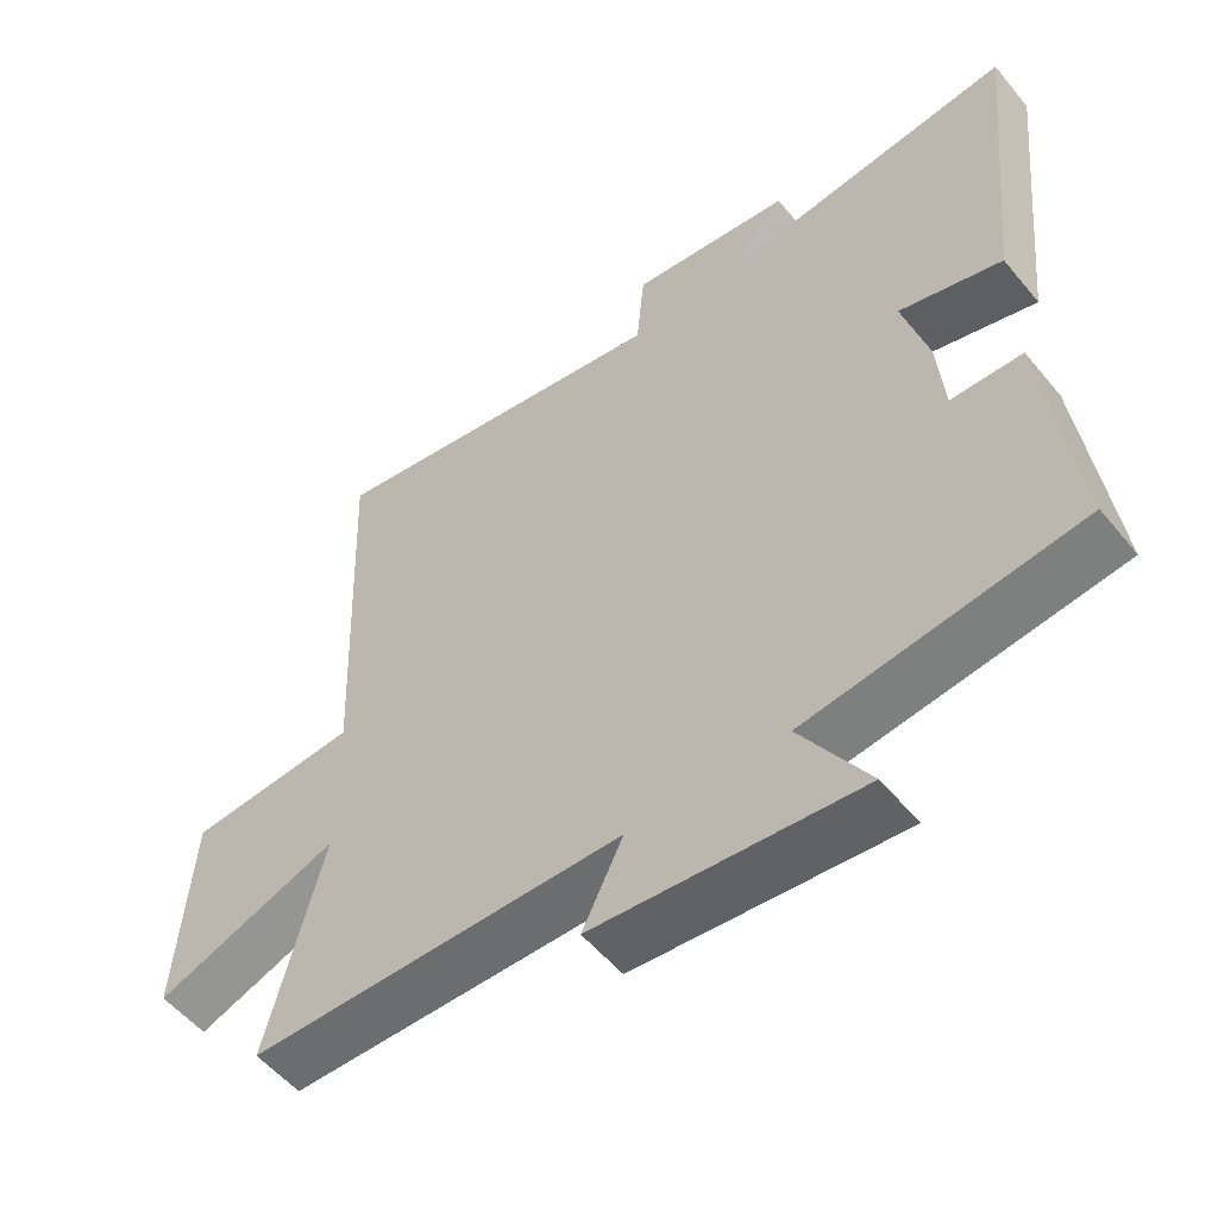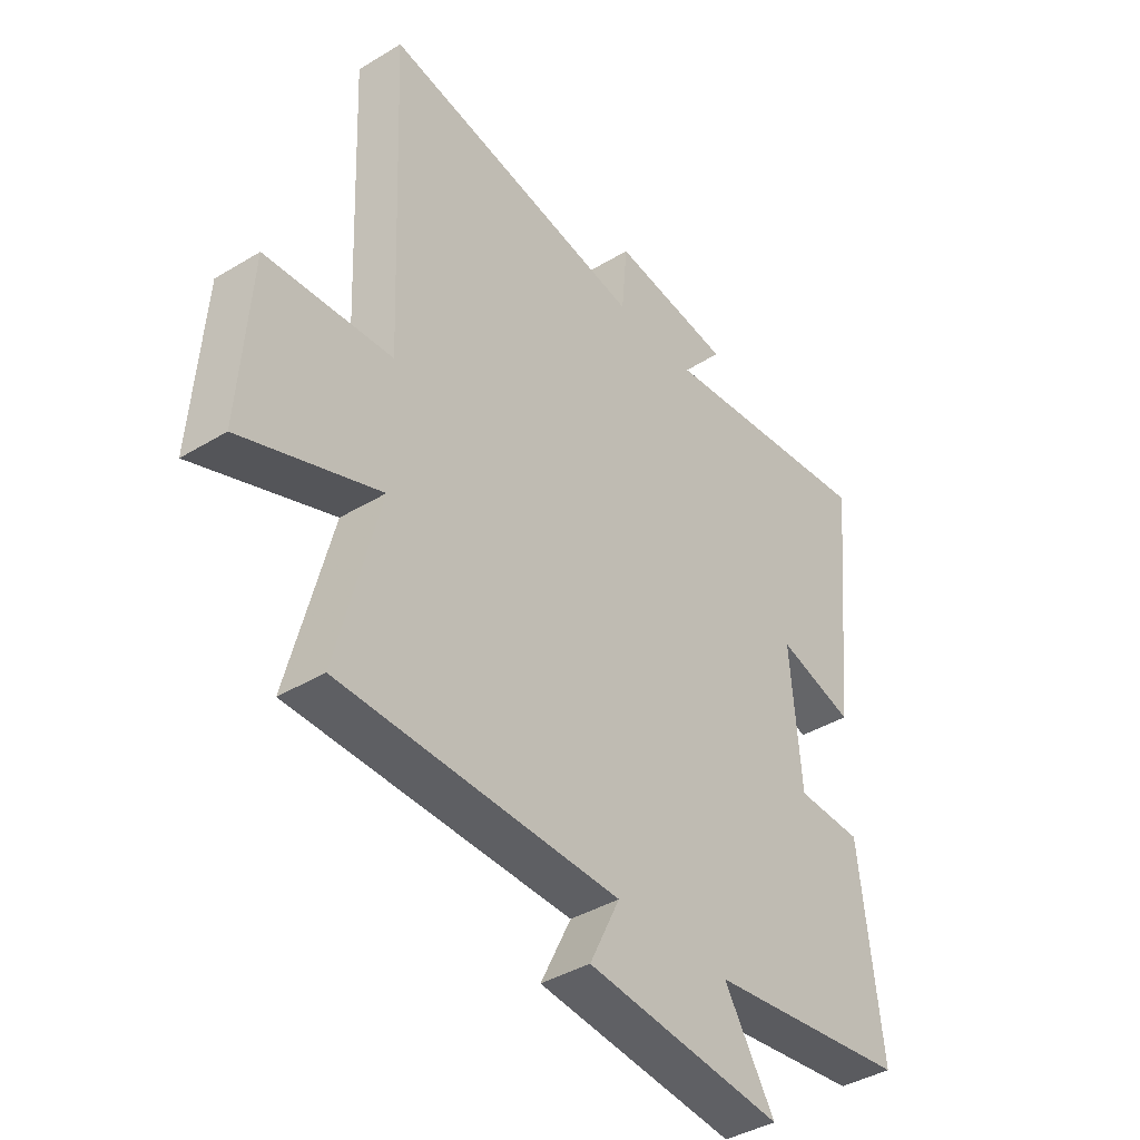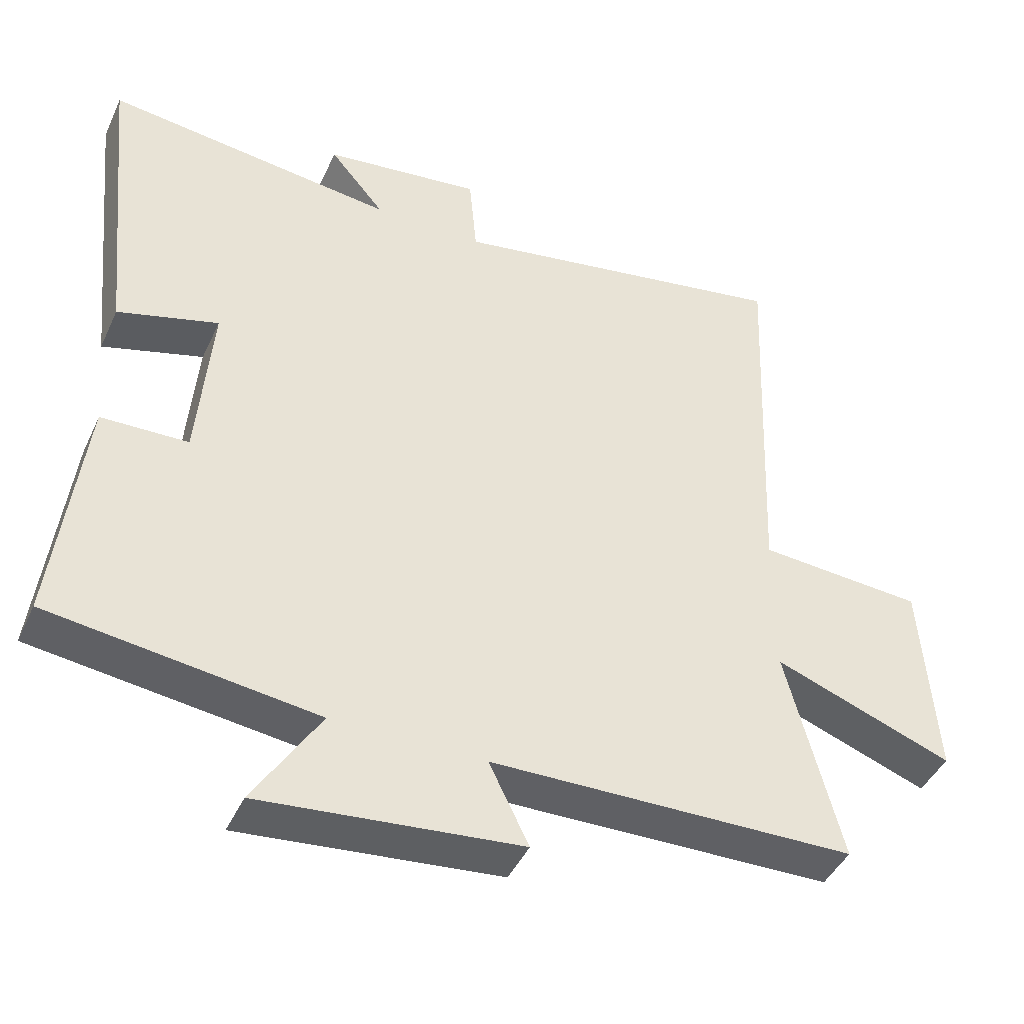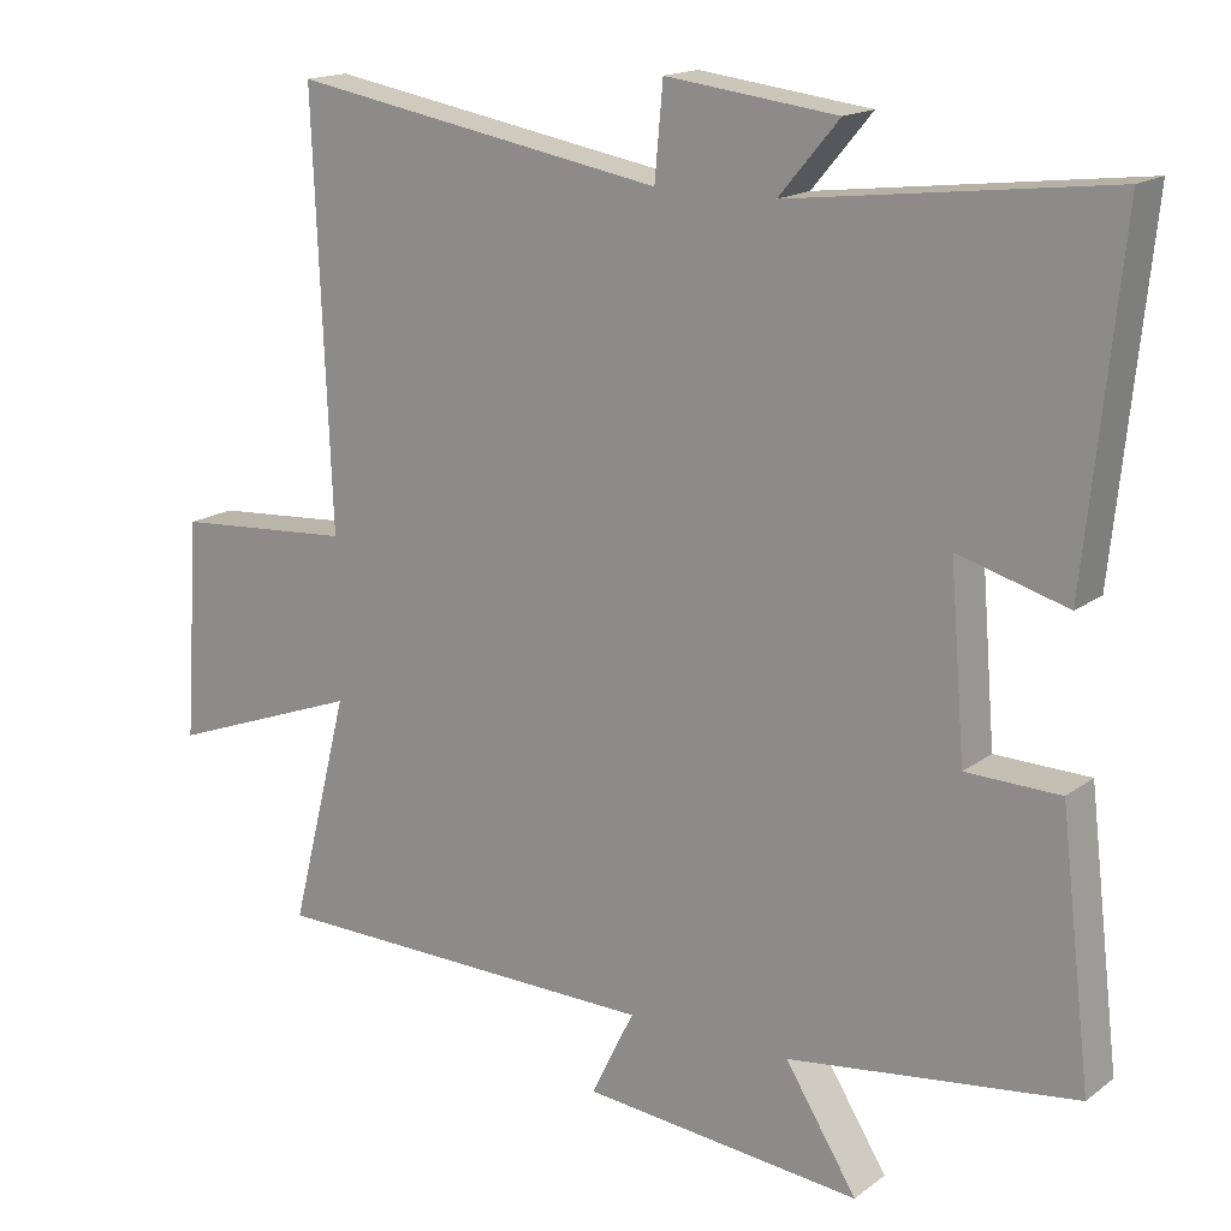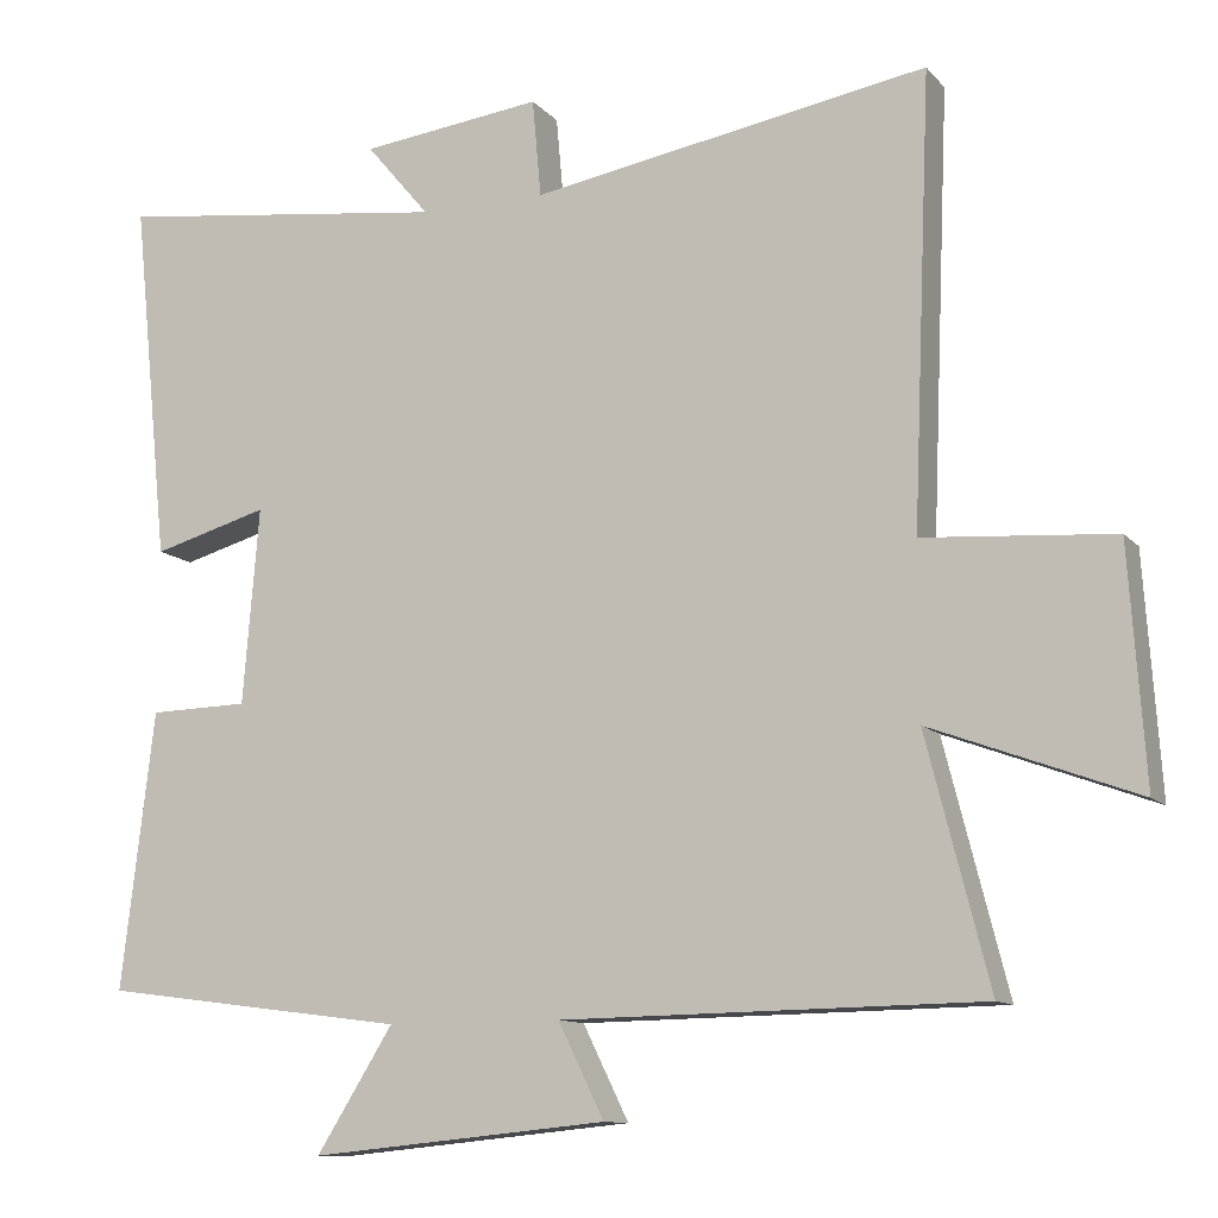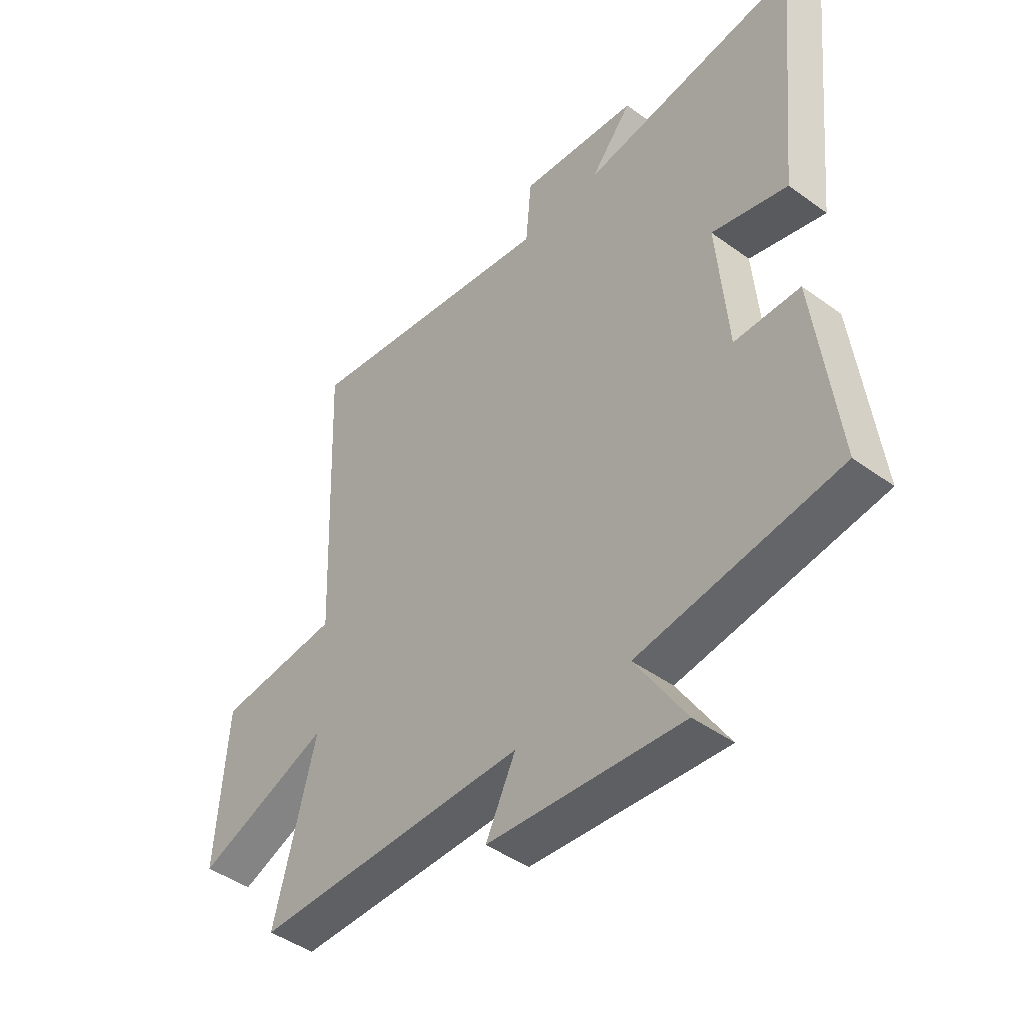
<metadata>
{"format":"obj","ext":"obj","renderer":"f3d","projection":"perspective","resolution":1024,"background":"white","views":[{"elev":-54.5,"azim":38.7,"up":"+Z"},{"elev":-40.1,"azim":-53.2,"up":"+Z"},{"elev":-43.7,"azim":156.4,"up":"+Z"},{"elev":16.6,"azim":34.5,"up":"+Z"},{"elev":-11.2,"azim":-156.1,"up":"+Z"},{"elev":-45.3,"azim":50.0,"up":"+Z"}]}
</metadata>
<code>
v 0.541 0.07 -0.45
v 0.161 0.07 -0.5
v 0.256 0.07 -0.652
v -0.114 0.07 -0.616
v -0.057 0.07 -0.5
v -0.578 0.07 -0.492
v -0.5 0.07 -0.185
v -0.756 0.07 -0.28
v -0.736 0.07 0.012
v -0.5 0.07 0.029
v -0.523 0.07 0.586
v -0.029 0.07 0.5
v -0.018 0.07 0.622
v 0.208 0.07 0.594
v 0.129 0.07 0.5
v 0.546 0.07 0.551
v 0.5 0.07 0.101
v 0.356 0.07 0.142
v 0.376 0.07 -0.102
v 0.5 0.07 -0.105
v 0.541 0 -0.45
v 0.161 0 -0.5
v 0.256 0 -0.652
v -0.114 0 -0.616
v -0.057 0 -0.5
v -0.578 0 -0.492
v -0.5 0 -0.185
v -0.756 0 -0.28
v -0.736 0 0.012
v -0.5 0 0.029
v -0.523 0 0.586
v -0.029 0 0.5
v -0.018 0 0.622
v 0.208 0 0.594
v 0.129 0 0.5
v 0.546 0 0.551
v 0.5 0 0.101
v 0.356 0 0.142
v 0.376 0 -0.102
v 0.5 0 -0.105
f 19 20 1 2
f 18 19 2
f 15 16 17 18
f 15 18 2
f 12 13 14 15
f 12 15 2
f 10 11 12 2
f 7 8 9 10
f 7 10 2 3
f 5 6 7
f 5 7 3
f 3 4 5
f 22 21 40 39
f 22 39 38
f 38 37 36 35
f 22 38 35
f 35 34 33 32
f 22 35 32
f 22 32 31 30
f 30 29 28 27
f 23 22 30 27
f 27 26 25
f 23 27 25
f 25 24 23
f 1 21 22 2
f 2 22 23 3
f 3 23 24 4
f 4 24 25 5
f 5 25 26 6
f 6 26 27 7
f 7 27 28 8
f 8 28 29 9
f 9 29 30 10
f 10 30 31 11
f 11 31 32 12
f 12 32 33 13
f 13 33 34 14
f 14 34 35 15
f 15 35 36 16
f 16 36 37 17
f 17 37 38 18
f 18 38 39 19
f 19 39 40 20
f 20 40 21 1

</code>
